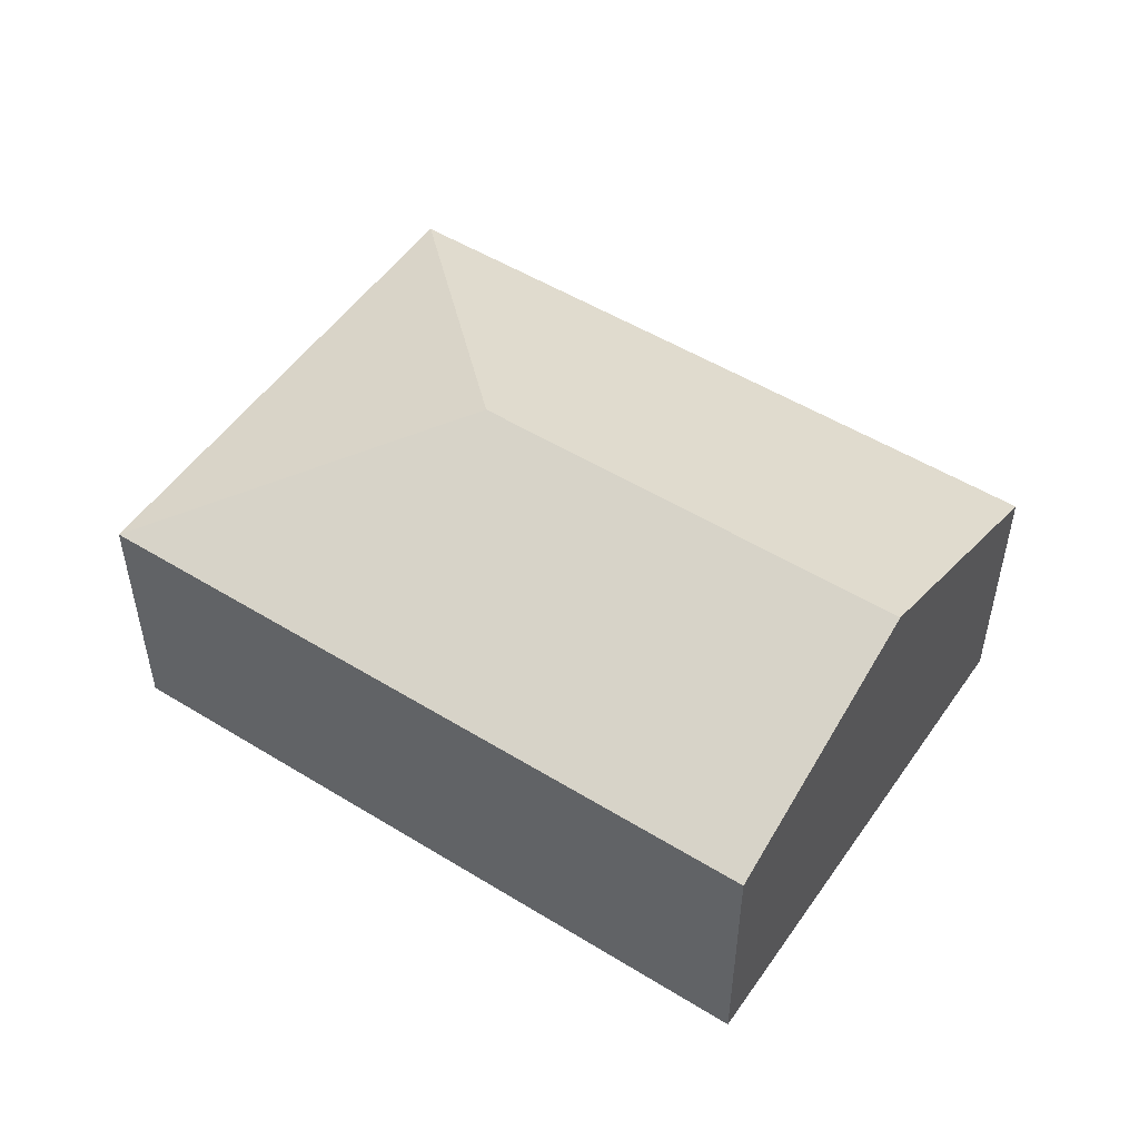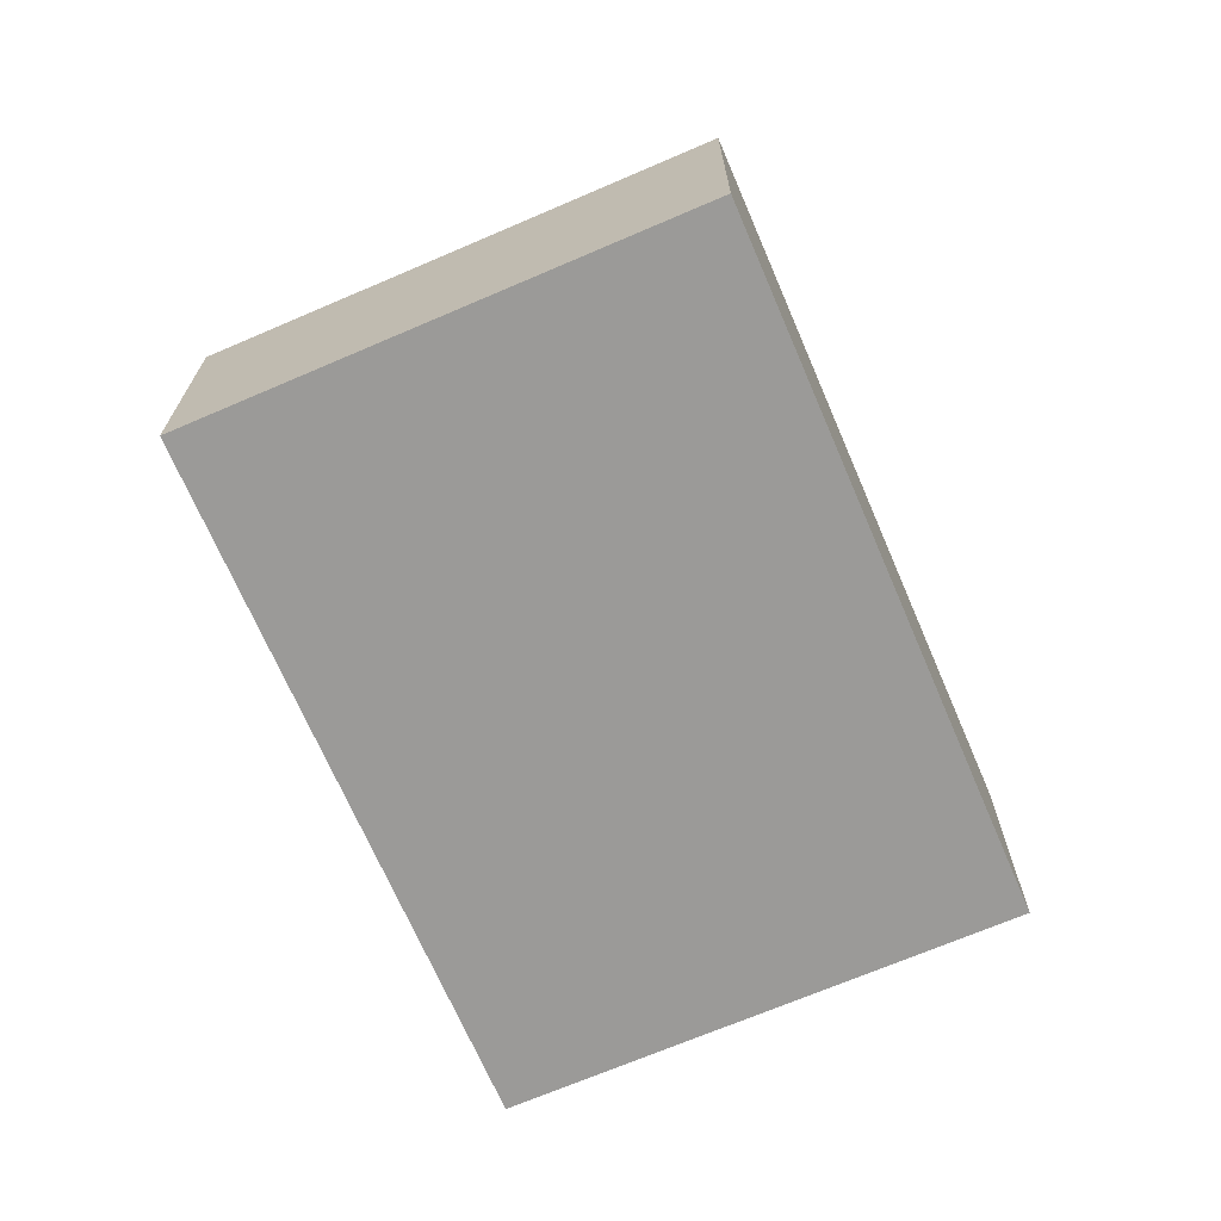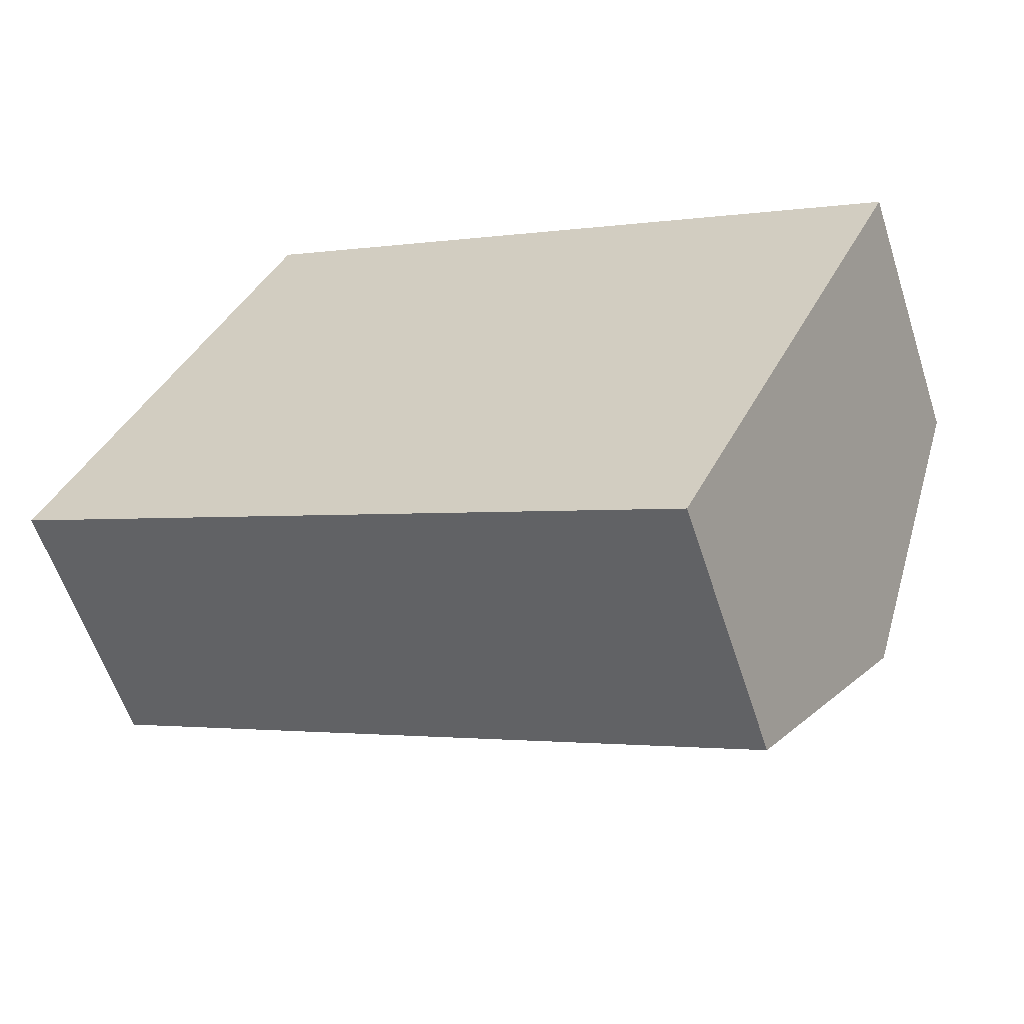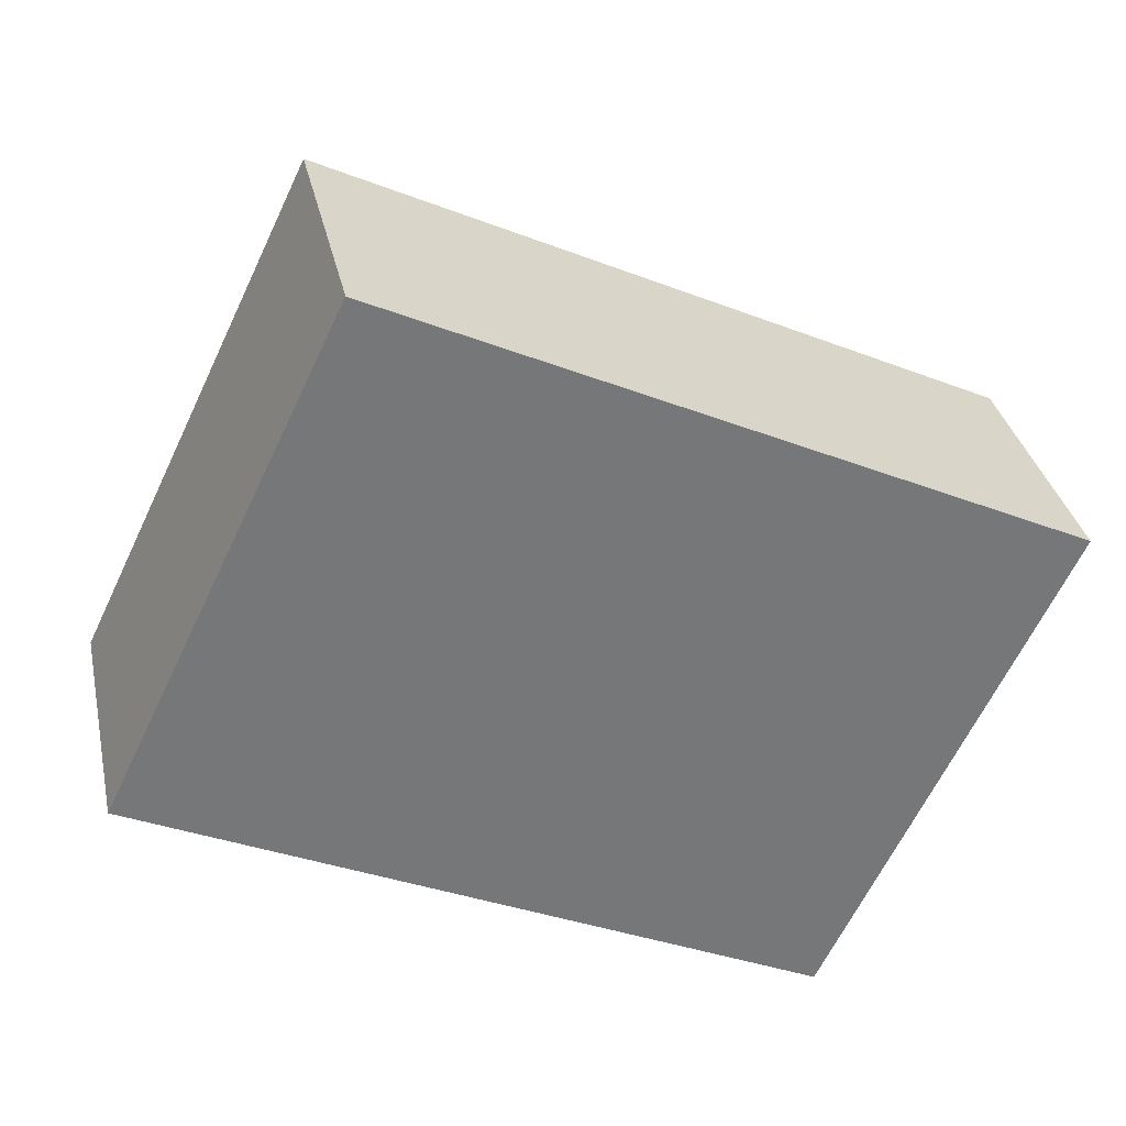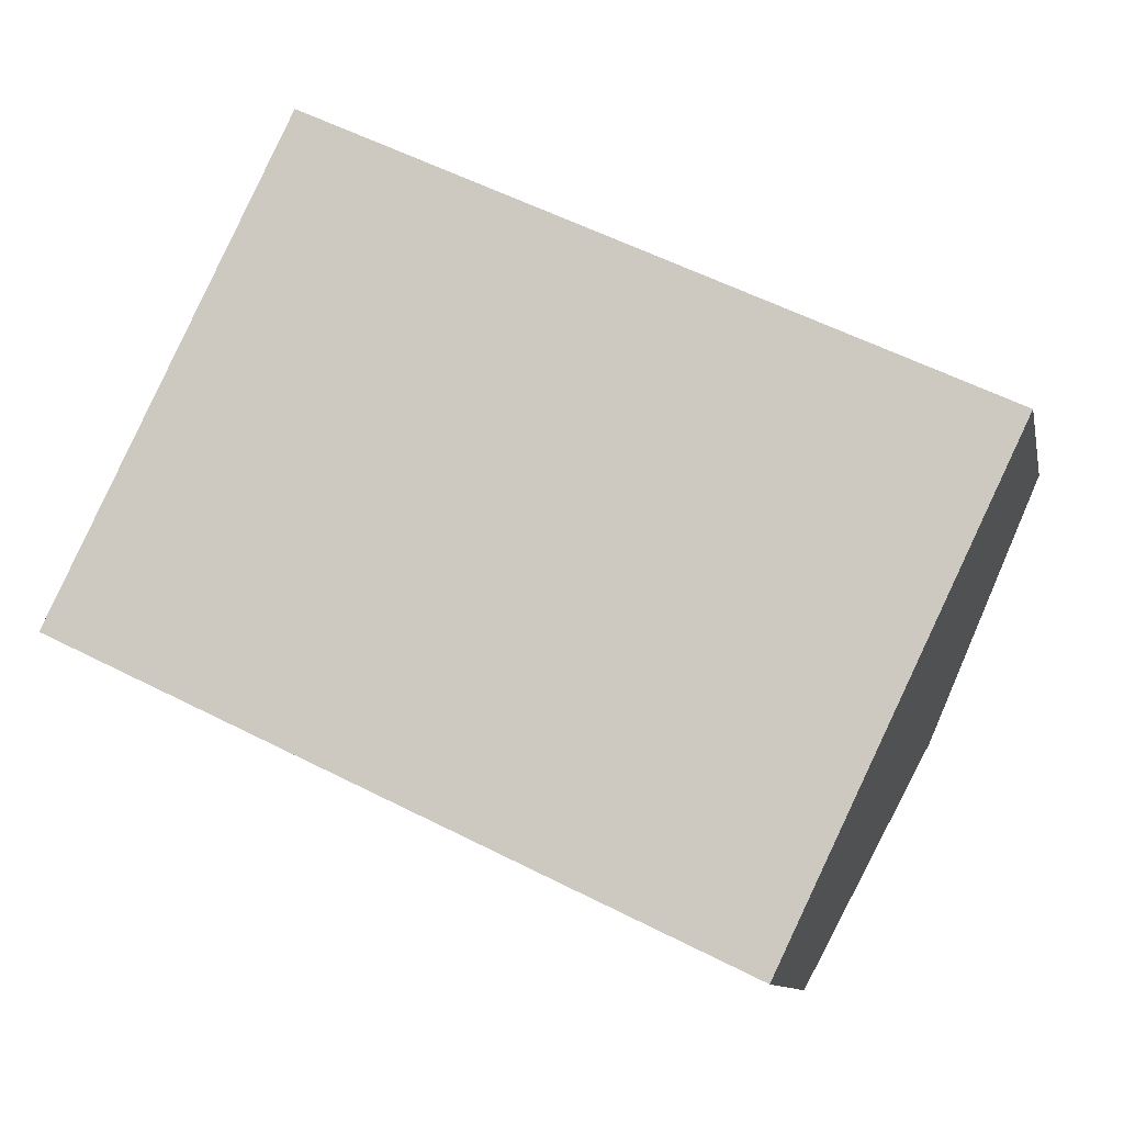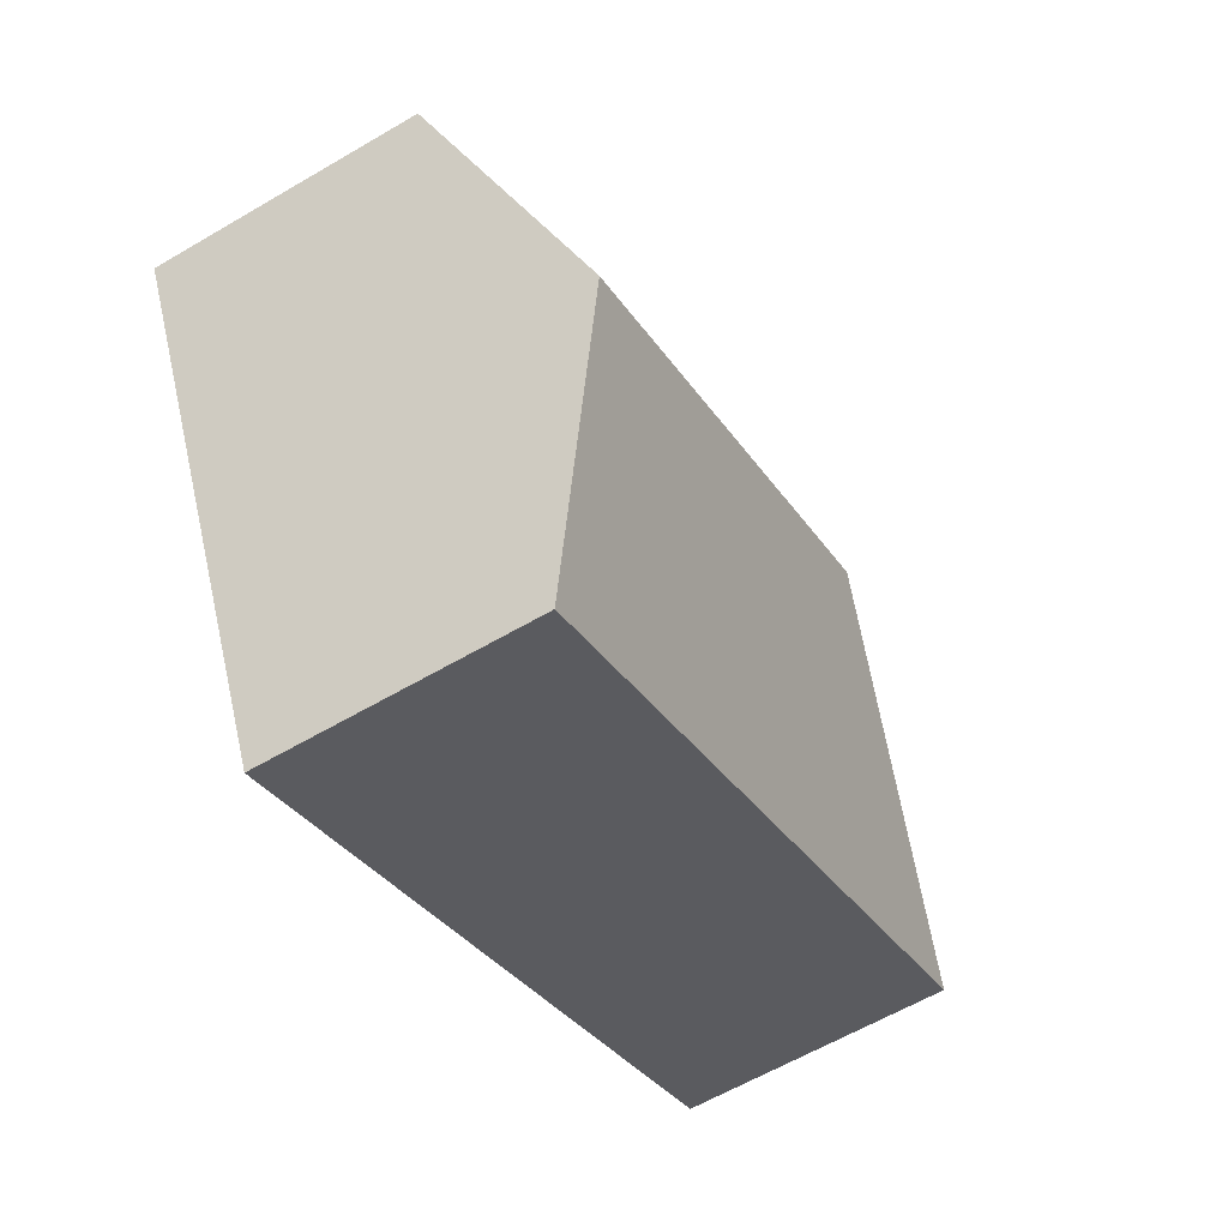
<metadata>
{"format":"obj","ext":"obj","renderer":"f3d","projection":"perspective","resolution":1024,"background":"white","views":[{"elev":51.5,"azim":59.5,"up":"+Y"},{"elev":-69.4,"azim":-41.0,"up":"+Y"},{"elev":-59.2,"azim":17.9,"up":"+Z"},{"elev":33.4,"azim":-12.0,"up":"+Z"},{"elev":-10.6,"azim":11.5,"up":"+Z"},{"elev":-61.1,"azim":120.9,"up":"+Z"}]}
</metadata>
<code>
v  6.191 2.48 -2.983
v  3.345 3.467 1.169
v  7.279 3.467 -0.726
v  0 2.48 1.519e-16
v  8.366 2.48 1.531
v  2.175 2.48 4.514
v  6.191 1.827e-16 -2.983
v  0 0 0
v  2.175 -2.764e-16 4.514
v  8.366 -9.375e-17 1.531
v  7.279 4.445e-17 -0.726
g defaultobject
f 1 2 3
f 2 1 4
f 2 5 3
f 5 2 6
f 2 4 6
f 7 4 1
f 4 7 8
f 8 6 4
f 6 8 9
f 9 5 6
f 5 9 10
f 3 7 1
f 7 3 5
f 7 5 11
f 11 5 10
f 7 9 8
f 9 7 11
f 9 11 10

</code>
